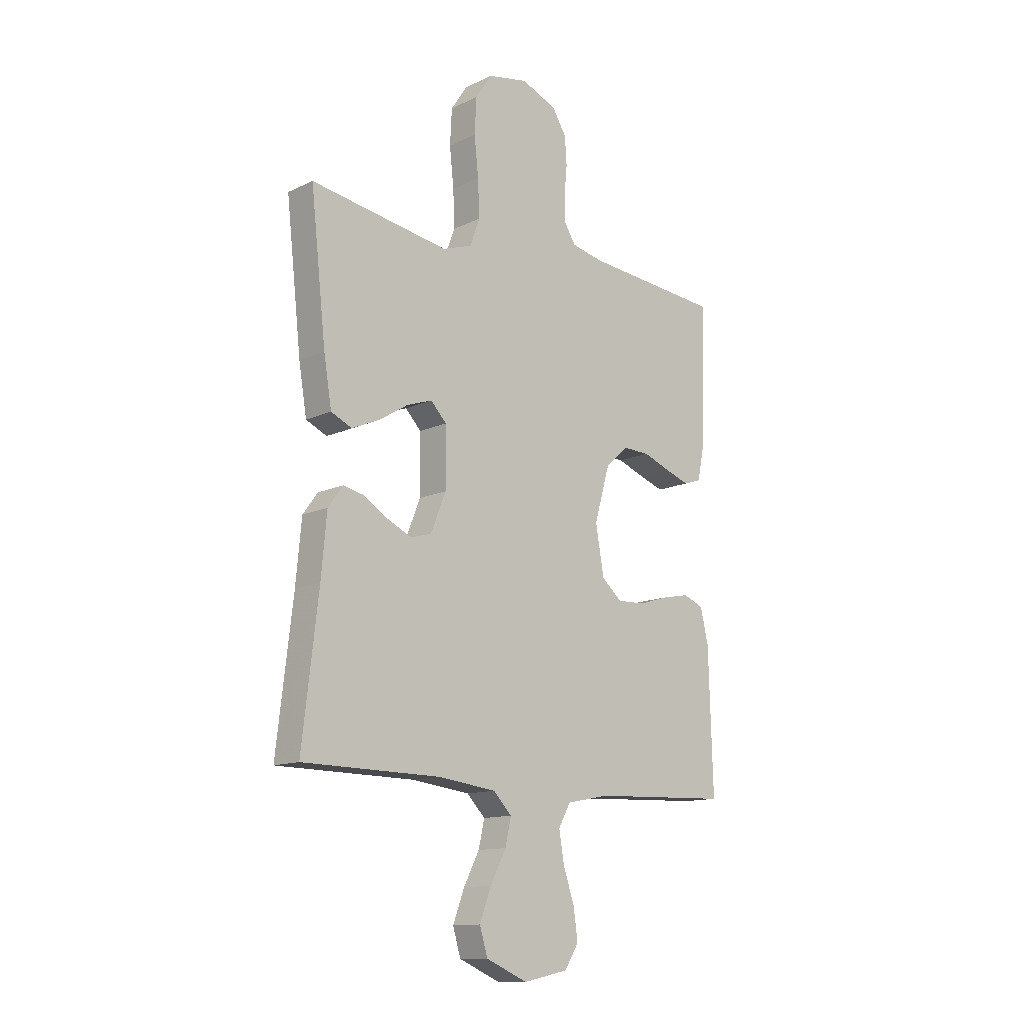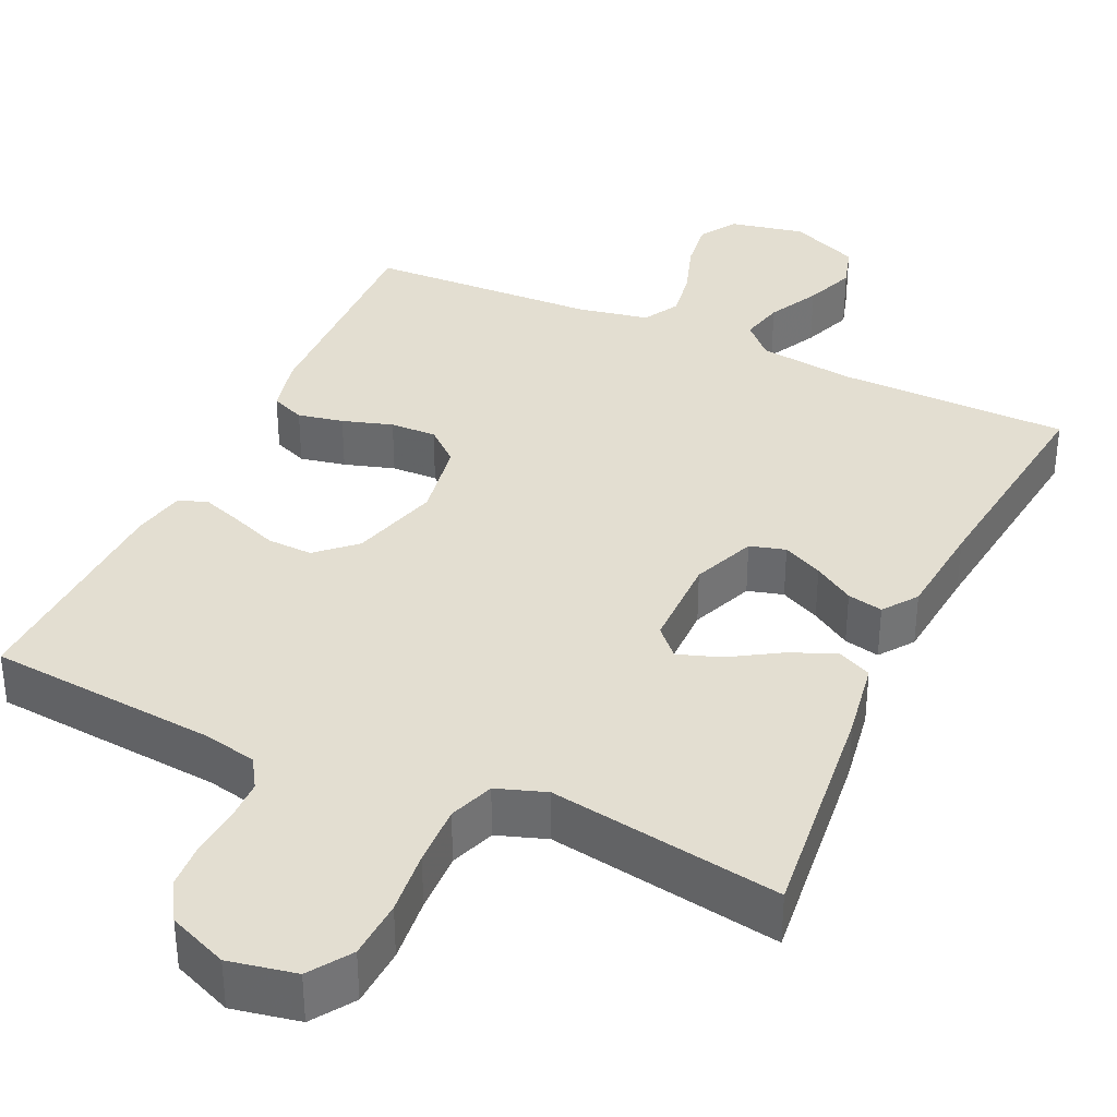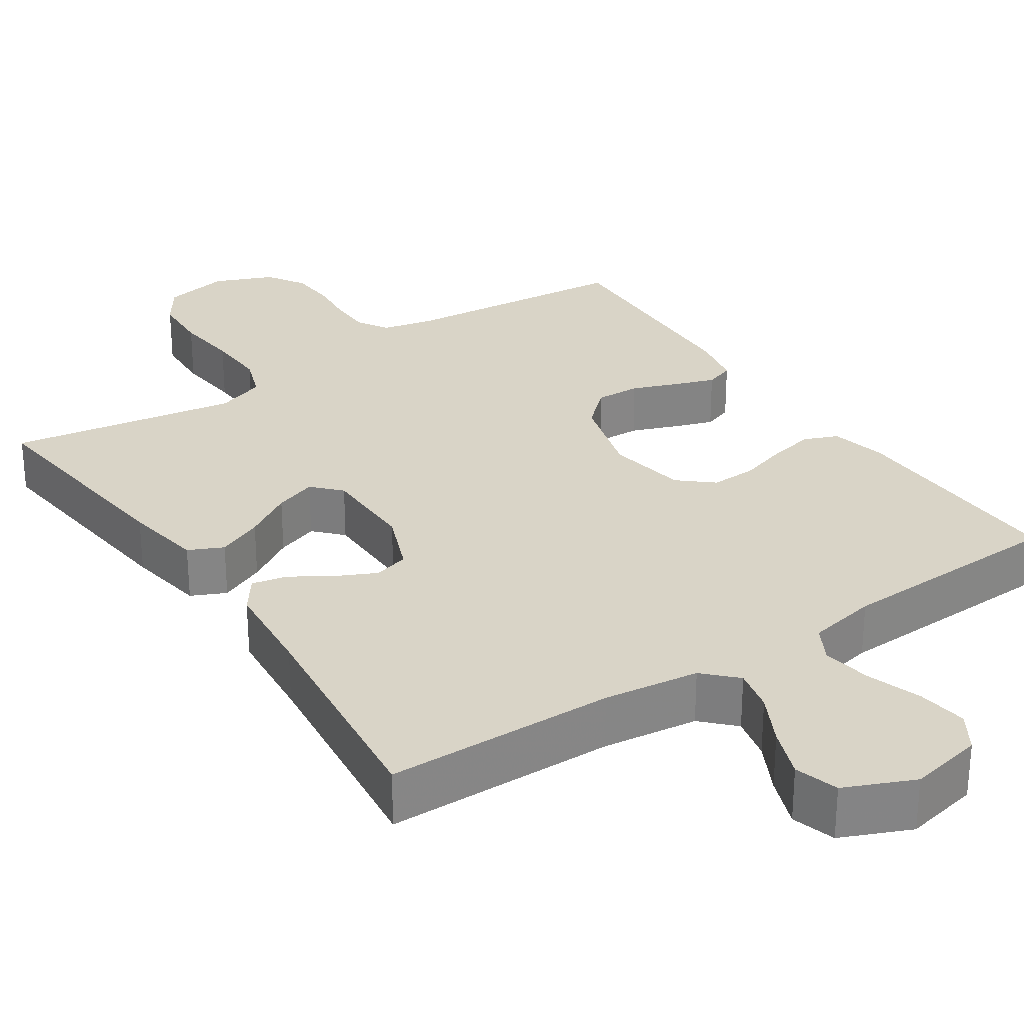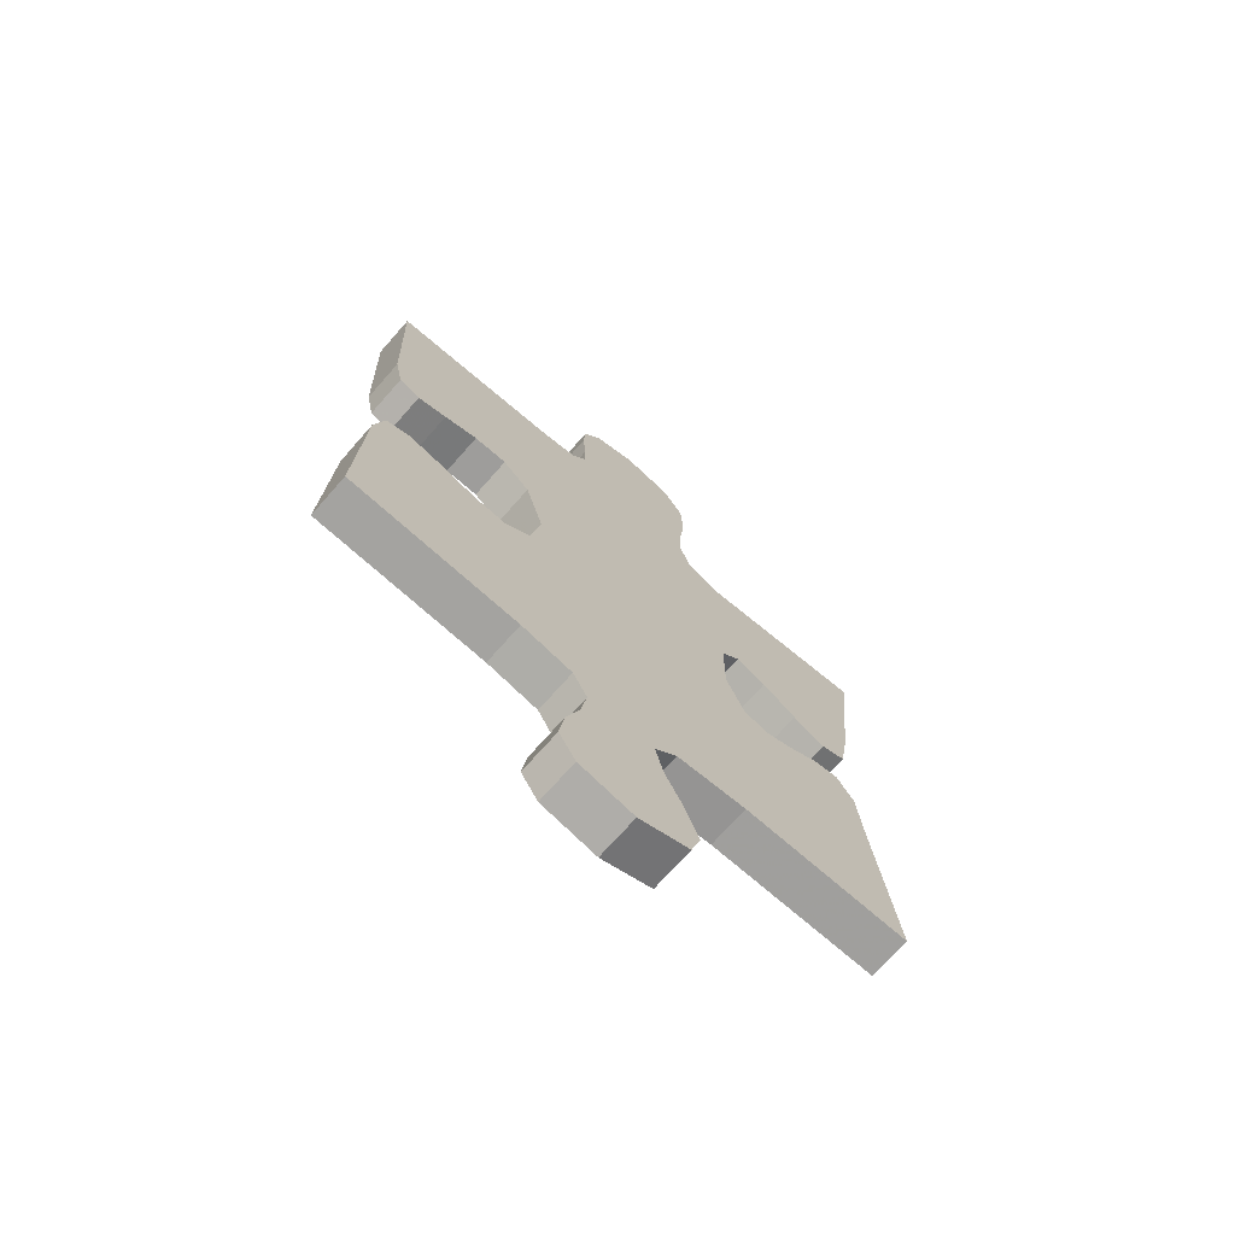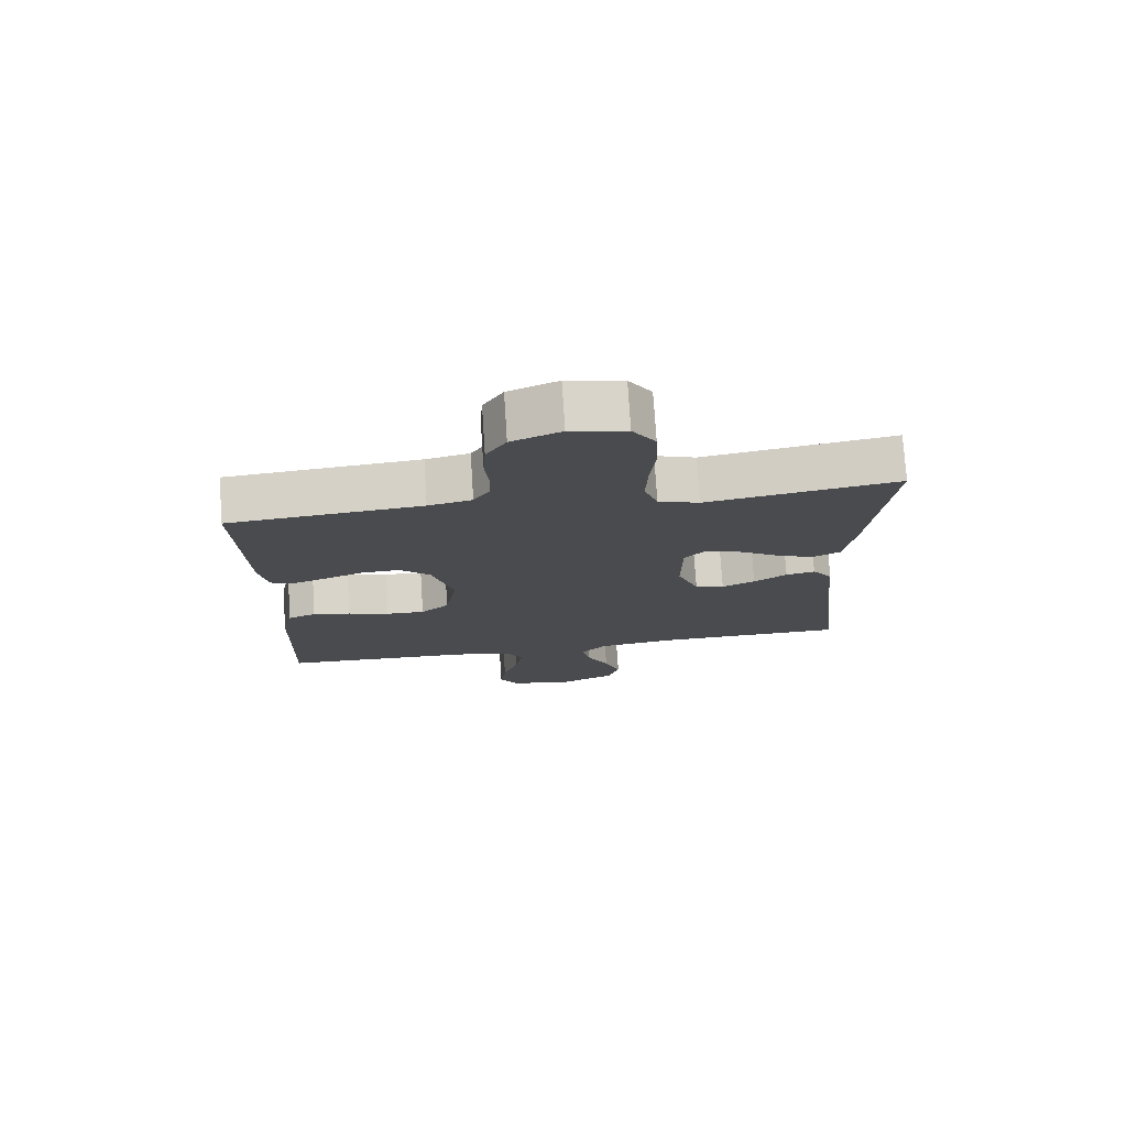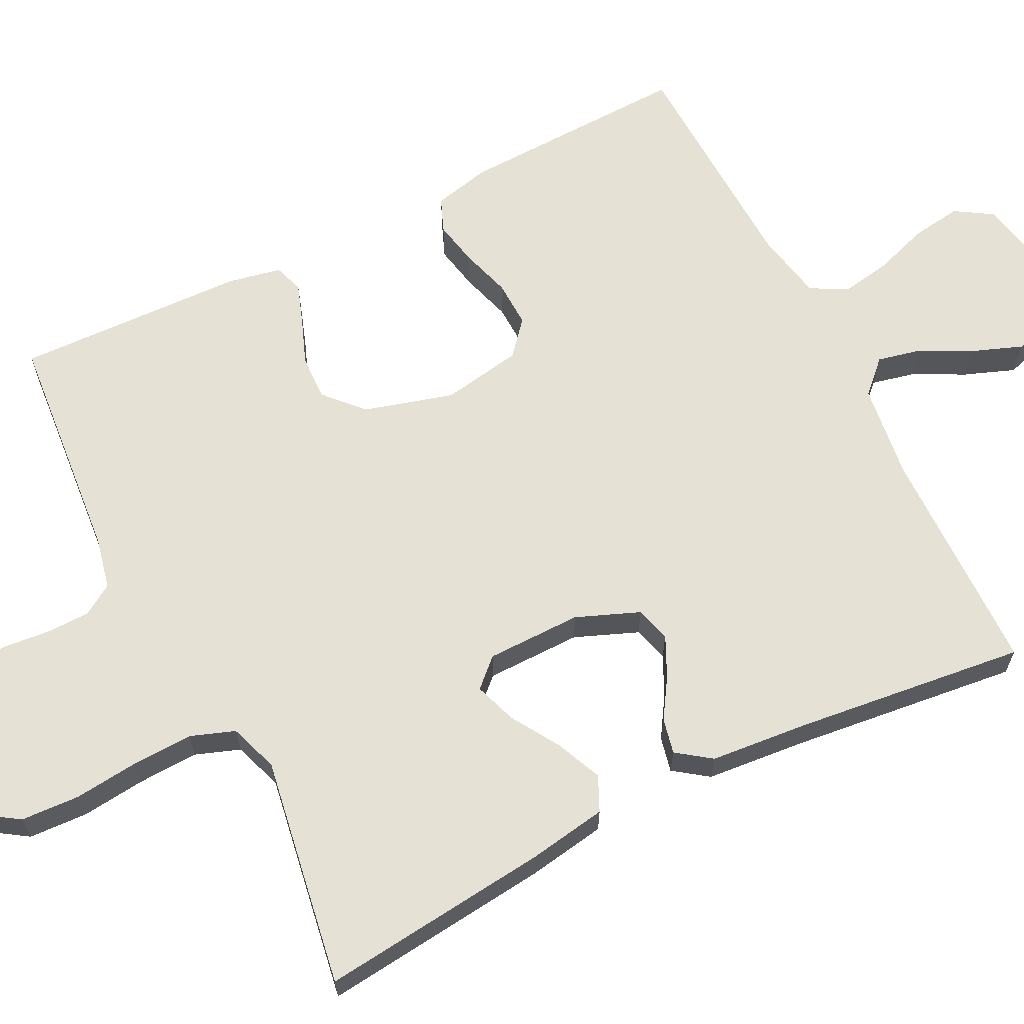
<metadata>
{"format":"obj","ext":"obj","renderer":"f3d","projection":"perspective","resolution":1024,"background":"white","views":[{"elev":-12.9,"azim":137.3,"up":"+Z"},{"elev":36.0,"azim":24.8,"up":"+Y"},{"elev":28.8,"azim":146.2,"up":"+Y"},{"elev":-71.7,"azim":-41.4,"up":"+Z"},{"elev":75.8,"azim":-3.7,"up":"+Z"},{"elev":64.8,"azim":63.3,"up":"+Y"}]}
</metadata>
<code>
v -0.5 0.07 -0.5
v -0.491 0.07 -0.2
v -0.474 0.07 -0.126
v -0.43 0.07 -0.108
v -0.371 0.07 -0.12
v -0.306 0.07 -0.14
v -0.246 0.07 -0.142
v -0.202 0.07 -0.104
v -0.184 0.07 0
v -0.217 0.07 0.116
v -0.266 0.07 0.161
v -0.325 0.07 0.159
v -0.385 0.07 0.136
v -0.437 0.07 0.118
v -0.475 0.07 0.131
v -0.489 0.07 0.2
v -0.5 0.07 0.5
v -0.2 0.07 0.527
v -0.132 0.07 0.542
v -0.107 0.07 0.582
v -0.106 0.07 0.637
v -0.112 0.07 0.699
v -0.108 0.07 0.76
v -0.077 0.07 0.81
v 0 0.07 0.842
v 0.087 0.07 0.825
v 0.123 0.07 0.771
v 0.127 0.07 0.694
v 0.118 0.07 0.61
v 0.115 0.07 0.531
v 0.136 0.07 0.473
v 0.2 0.07 0.451
v 0.5 0.07 0.5
v 0.467 0.07 0.2
v 0.45 0.07 0.097
v 0.405 0.07 0.076
v 0.345 0.07 0.102
v 0.282 0.07 0.141
v 0.227 0.07 0.16
v 0.193 0.07 0.124
v 0.192 0.07 0
v 0.225 0.07 -0.082
v 0.271 0.07 -0.095
v 0.323 0.07 -0.07
v 0.375 0.07 -0.037
v 0.421 0.07 -0.027
v 0.453 0.07 -0.071
v 0.465 0.07 -0.2
v 0.5 0.07 -0.5
v 0.2 0.07 -0.504
v 0.075 0.07 -0.52
v 0.035 0.07 -0.561
v 0.048 0.07 -0.618
v 0.082 0.07 -0.684
v 0.107 0.07 -0.75
v 0.09 0.07 -0.807
v 0 0.07 -0.846
v -0.097 0.07 -0.826
v -0.127 0.07 -0.778
v -0.118 0.07 -0.713
v -0.094 0.07 -0.642
v -0.083 0.07 -0.577
v -0.109 0.07 -0.53
v -0.2 0.07 -0.512
v -0.5 0 -0.5
v -0.491 0 -0.2
v -0.474 0 -0.126
v -0.43 0 -0.108
v -0.371 0 -0.12
v -0.306 0 -0.14
v -0.246 0 -0.142
v -0.202 0 -0.104
v -0.184 0 0
v -0.217 0 0.116
v -0.266 0 0.161
v -0.325 0 0.159
v -0.385 0 0.136
v -0.437 0 0.118
v -0.475 0 0.131
v -0.489 0 0.2
v -0.5 0 0.5
v -0.2 0 0.527
v -0.132 0 0.542
v -0.107 0 0.582
v -0.106 0 0.637
v -0.112 0 0.699
v -0.108 0 0.76
v -0.077 0 0.81
v 0 0 0.842
v 0.087 0 0.825
v 0.123 0 0.771
v 0.127 0 0.694
v 0.118 0 0.61
v 0.115 0 0.531
v 0.136 0 0.473
v 0.2 0 0.451
v 0.5 0 0.5
v 0.467 0 0.2
v 0.45 0 0.097
v 0.405 0 0.076
v 0.345 0 0.102
v 0.282 0 0.141
v 0.227 0 0.16
v 0.193 0 0.124
v 0.192 0 0
v 0.225 0 -0.082
v 0.271 0 -0.095
v 0.323 0 -0.07
v 0.375 0 -0.037
v 0.421 0 -0.027
v 0.453 0 -0.071
v 0.465 0 -0.2
v 0.5 0 -0.5
v 0.2 0 -0.504
v 0.075 0 -0.52
v 0.035 0 -0.561
v 0.048 0 -0.618
v 0.082 0 -0.684
v 0.107 0 -0.75
v 0.09 0 -0.807
v 0 0 -0.846
v -0.097 0 -0.826
v -0.127 0 -0.778
v -0.118 0 -0.713
v -0.094 0 -0.642
v -0.083 0 -0.577
v -0.109 0 -0.53
v -0.2 0 -0.512
f 59 60 61
f 58 59 61
f 57 58 61
f 56 57 61
f 55 56 61
f 54 55 61
f 53 54 61
f 52 53 61 62
f 51 52 62 63
f 48 49 50
f 51 63 64
f 50 51 64
f 48 50 64
f 47 48 64
f 46 47 64
f 45 46 64
f 44 45 64
f 36 37 38
f 35 36 38
f 34 35 38
f 33 34 38
f 32 33 38
f 31 32 38 39
f 30 31 39 40
f 27 28 29
f 26 27 29
f 25 26 29
f 24 25 29
f 23 24 29
f 22 23 29
f 21 22 29
f 20 21 29 30
f 30 40 41
f 20 30 41
f 19 20 41
f 16 17 18
f 15 16 18
f 14 15 18
f 13 14 18
f 12 13 18
f 11 12 18 19
f 4 5 6
f 3 4 6
f 2 3 6
f 1 2 6
f 64 1 6
f 64 6 7
f 43 44 64
f 64 7 8
f 43 64 8
f 42 43 8
f 19 41 42
f 11 19 42
f 10 11 42
f 9 10 42
f 8 9 42
f 125 124 123
f 125 123 122
f 125 122 121
f 125 121 120
f 125 120 119
f 125 119 118
f 125 118 117
f 126 125 117 116
f 127 126 116 115
f 114 113 112
f 128 127 115
f 128 115 114
f 128 114 112
f 128 112 111
f 128 111 110
f 128 110 109
f 128 109 108
f 102 101 100
f 102 100 99
f 102 99 98
f 102 98 97
f 102 97 96
f 103 102 96 95
f 104 103 95 94
f 93 92 91
f 93 91 90
f 93 90 89
f 93 89 88
f 93 88 87
f 93 87 86
f 93 86 85
f 94 93 85 84
f 105 104 94
f 105 94 84
f 105 84 83
f 82 81 80
f 82 80 79
f 82 79 78
f 82 78 77
f 82 77 76
f 83 82 76 75
f 70 69 68
f 70 68 67
f 70 67 66
f 70 66 65
f 70 65 128
f 71 70 128
f 128 108 107
f 72 71 128
f 72 128 107
f 72 107 106
f 106 105 83
f 106 83 75
f 106 75 74
f 106 74 73
f 106 73 72
f 1 65 66 2
f 2 66 67 3
f 3 67 68 4
f 4 68 69 5
f 5 69 70 6
f 6 70 71 7
f 7 71 72 8
f 8 72 73 9
f 9 73 74 10
f 10 74 75 11
f 11 75 76 12
f 12 76 77 13
f 13 77 78 14
f 14 78 79 15
f 15 79 80 16
f 16 80 81 17
f 17 81 82 18
f 18 82 83 19
f 19 83 84 20
f 20 84 85 21
f 21 85 86 22
f 22 86 87 23
f 23 87 88 24
f 24 88 89 25
f 25 89 90 26
f 26 90 91 27
f 27 91 92 28
f 28 92 93 29
f 29 93 94 30
f 30 94 95 31
f 31 95 96 32
f 32 96 97 33
f 33 97 98 34
f 34 98 99 35
f 35 99 100 36
f 36 100 101 37
f 37 101 102 38
f 38 102 103 39
f 39 103 104 40
f 40 104 105 41
f 41 105 106 42
f 42 106 107 43
f 43 107 108 44
f 44 108 109 45
f 45 109 110 46
f 46 110 111 47
f 47 111 112 48
f 48 112 113 49
f 49 113 114 50
f 50 114 115 51
f 51 115 116 52
f 52 116 117 53
f 53 117 118 54
f 54 118 119 55
f 55 119 120 56
f 56 120 121 57
f 57 121 122 58
f 58 122 123 59
f 59 123 124 60
f 60 124 125 61
f 61 125 126 62
f 62 126 127 63
f 63 127 128 64
f 64 128 65 1

</code>
